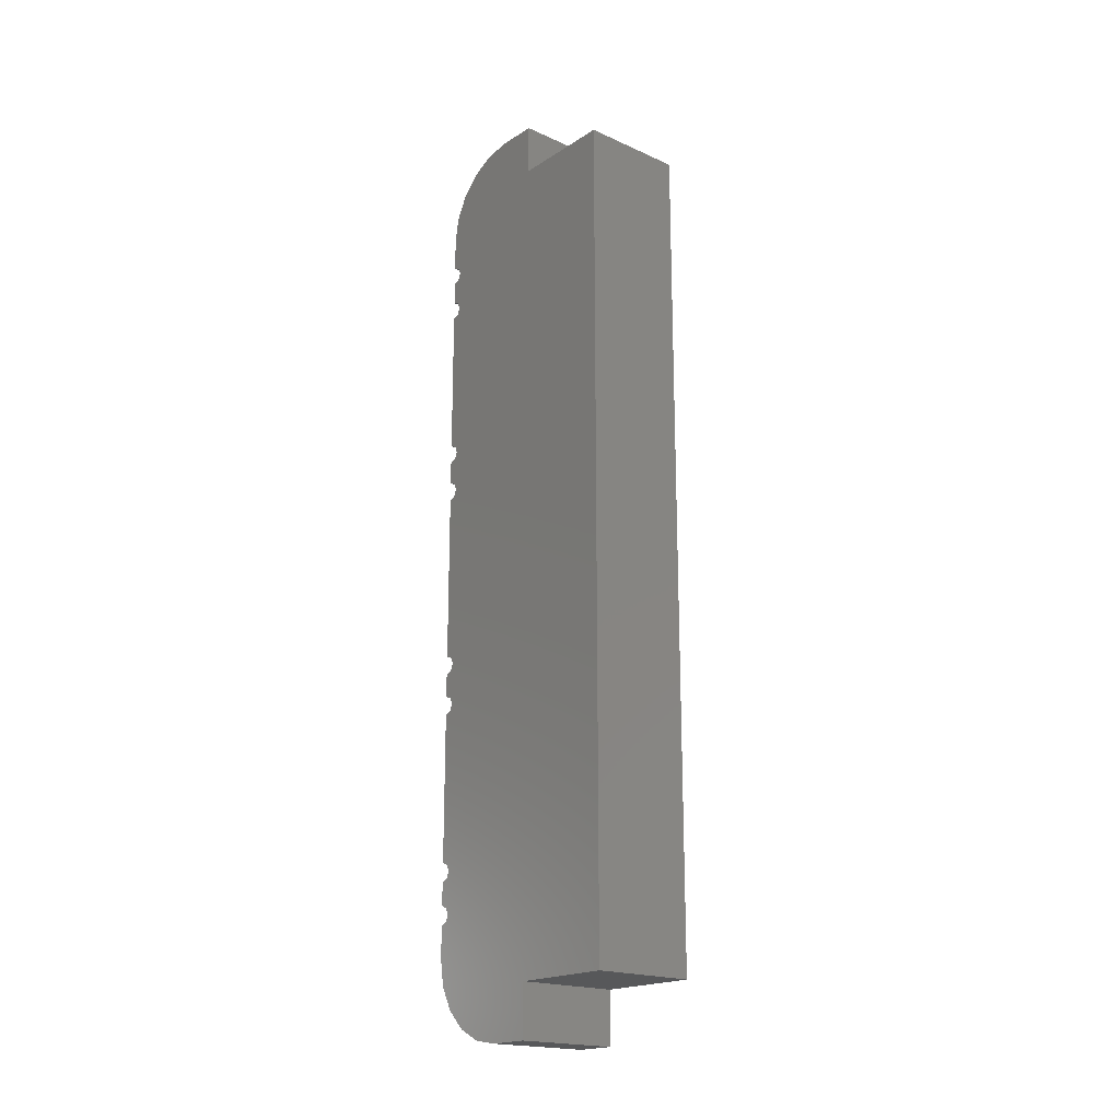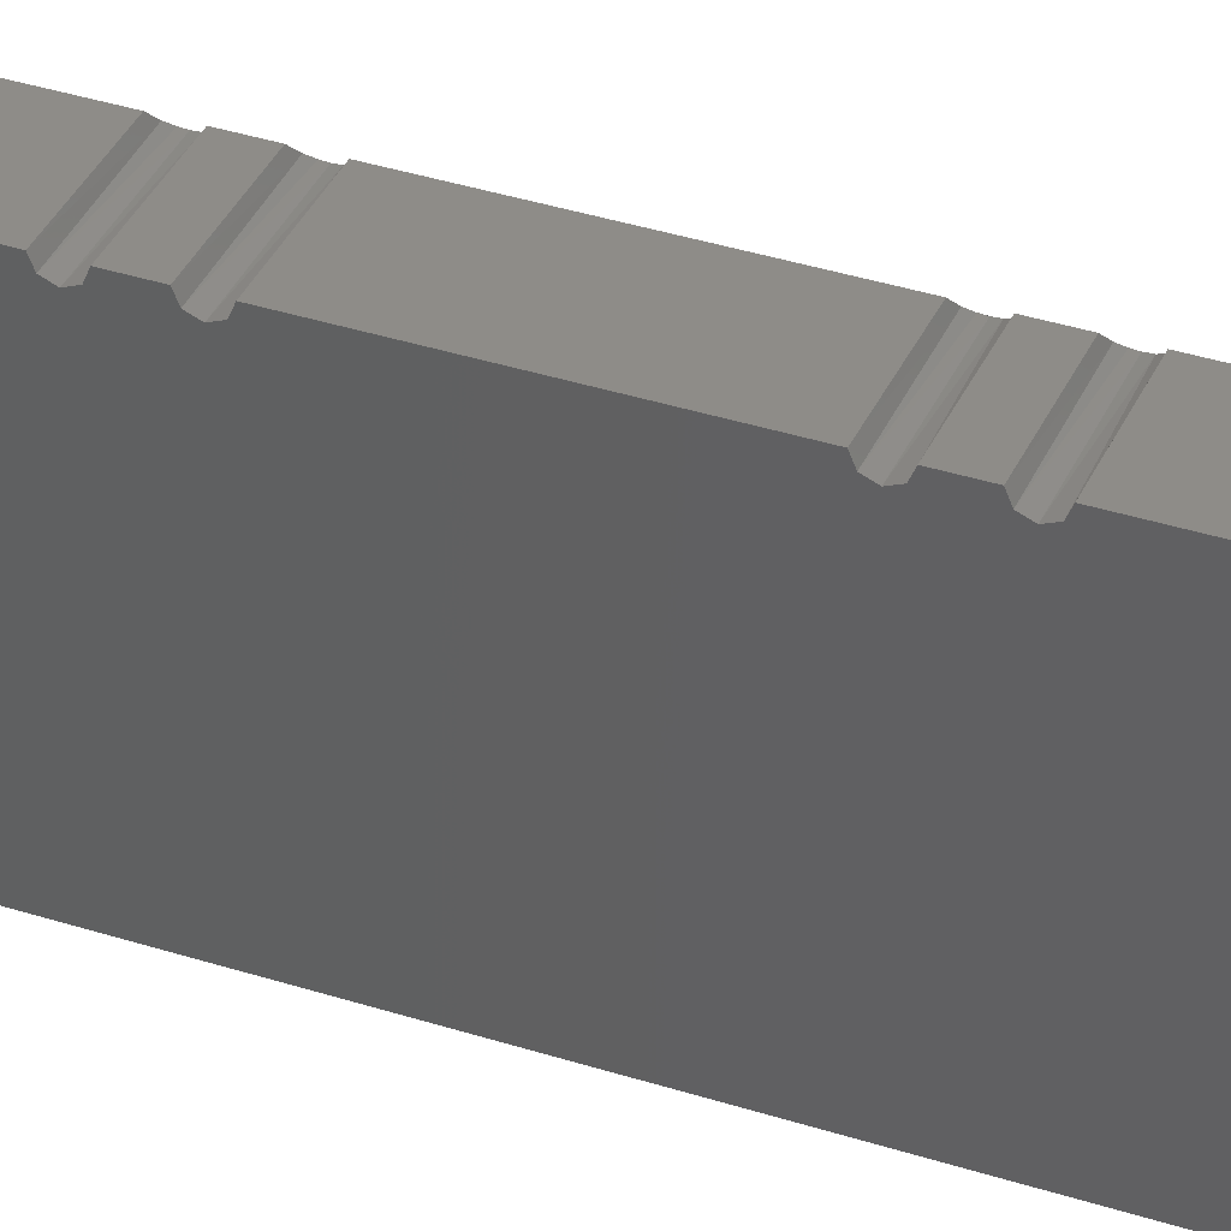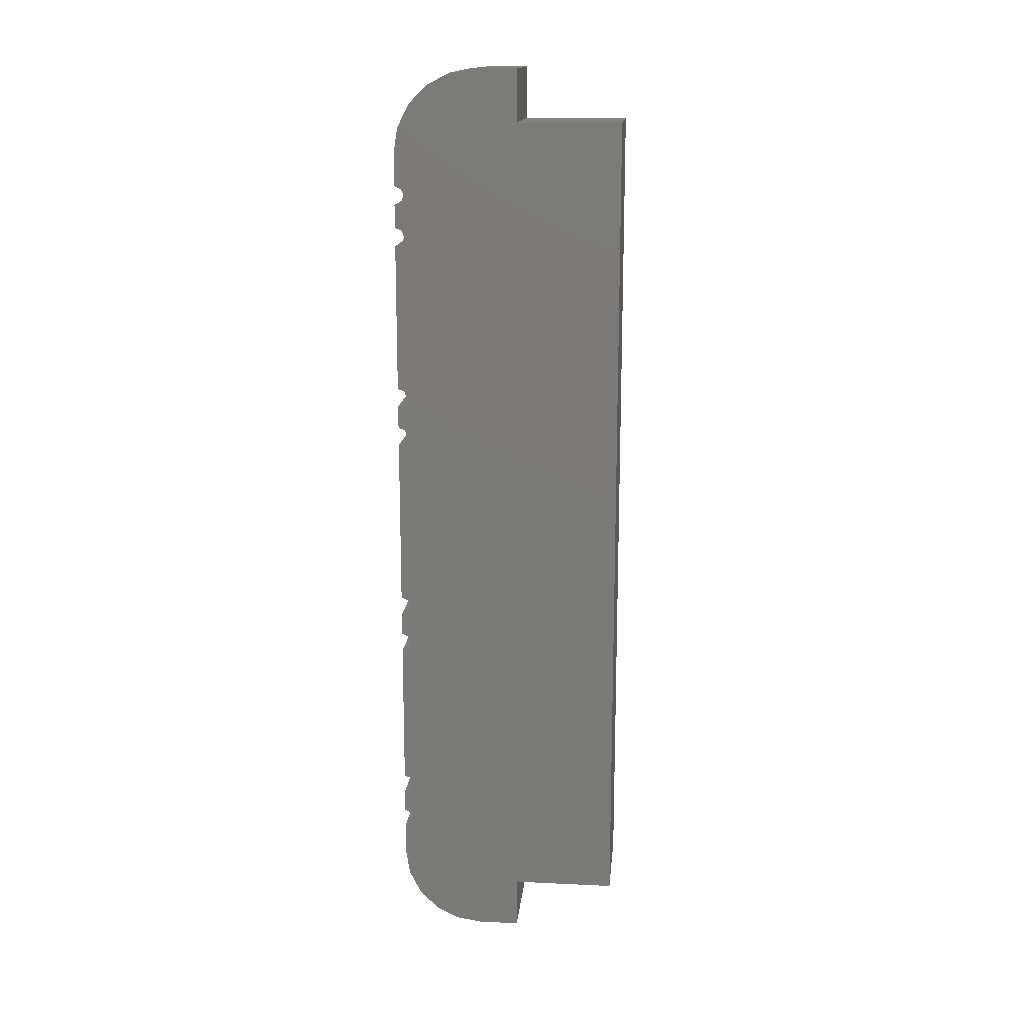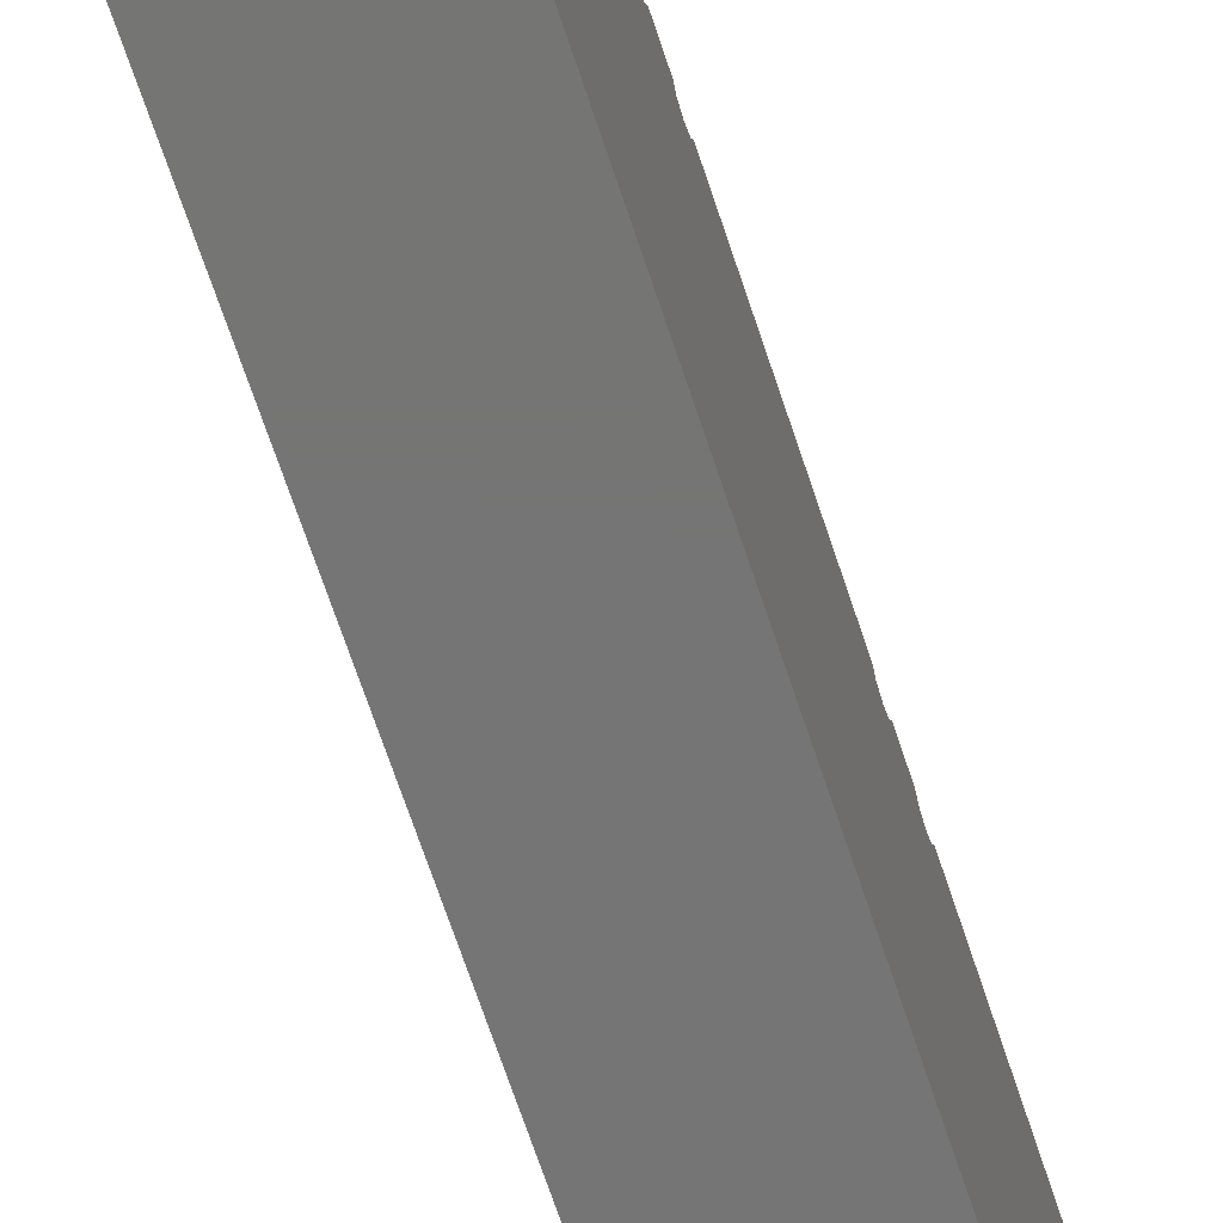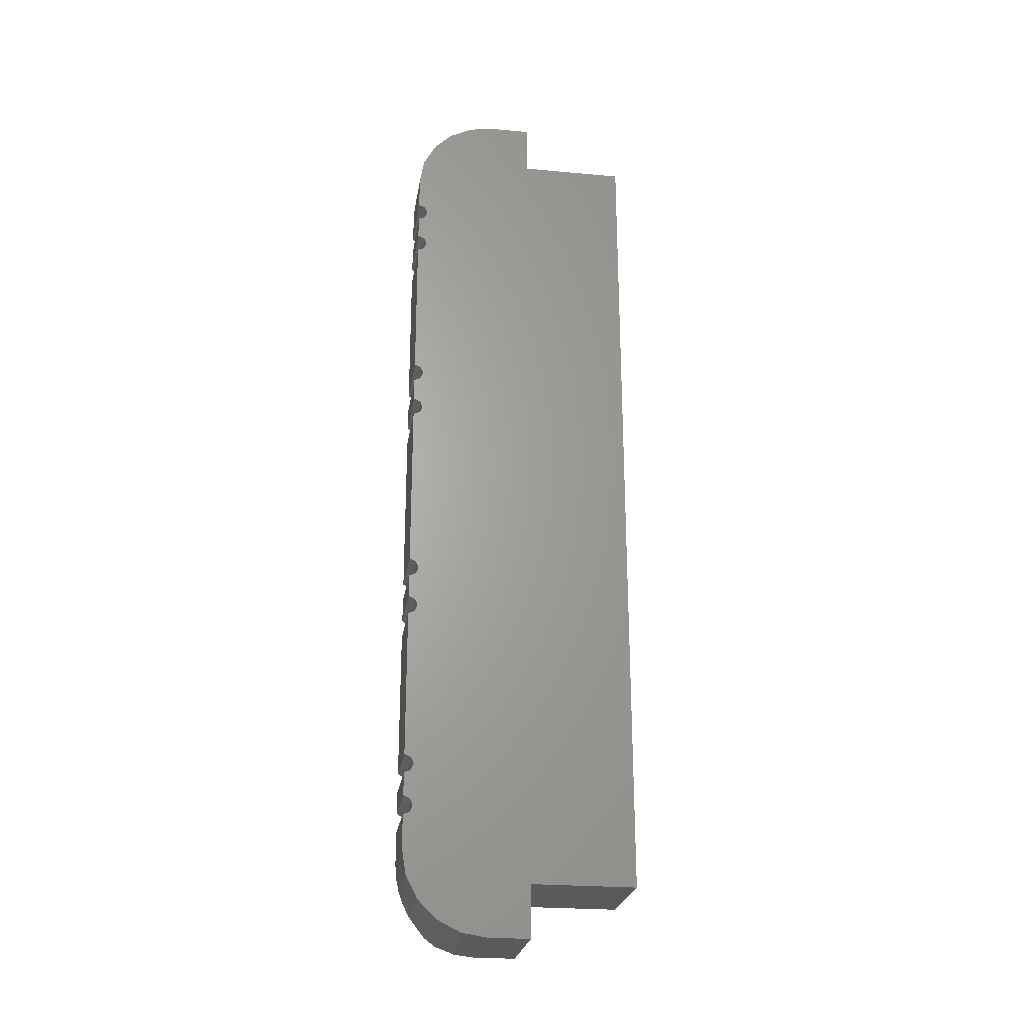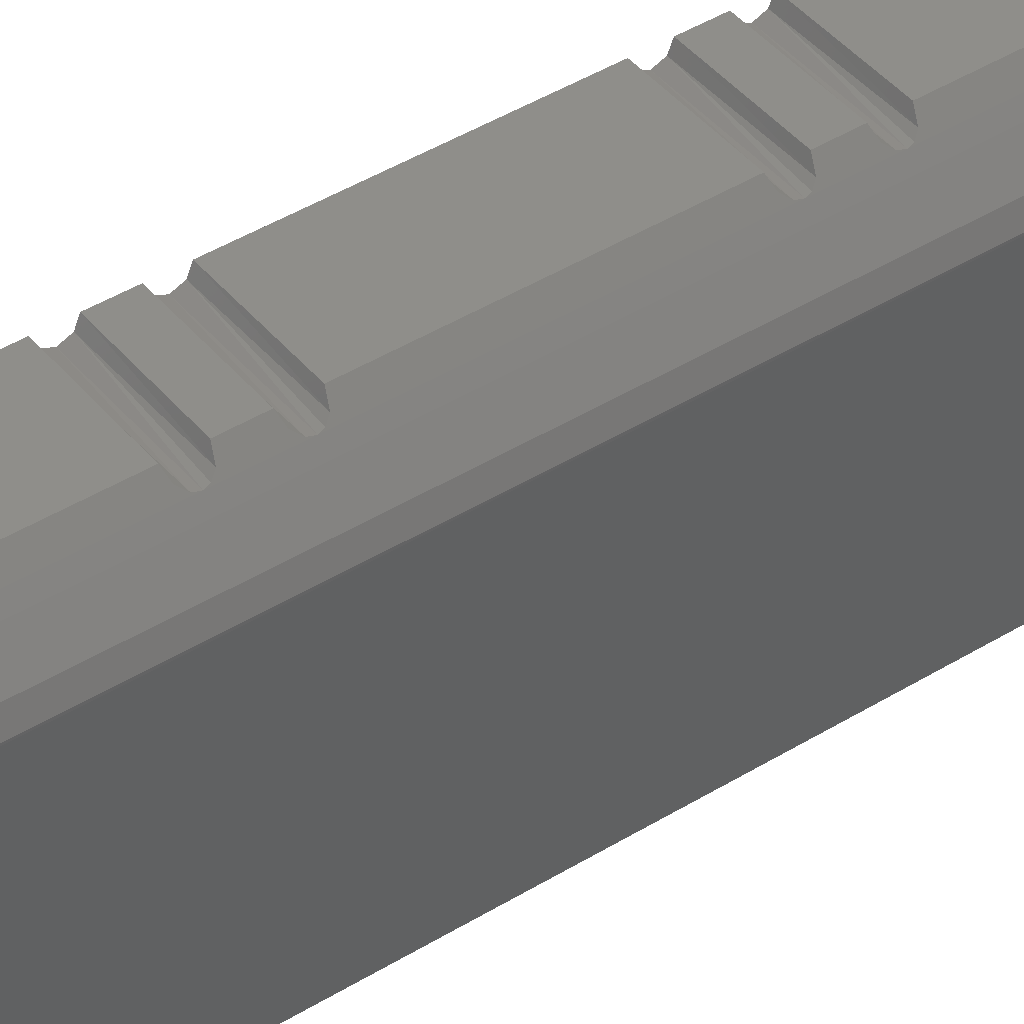
<metadata>
{"format":"stl","ext":"stl","renderer":"f3d","projection":"perspective","resolution":1024,"background":"white","views":[{"elev":-19.2,"azim":139.9,"up":"+Y"},{"elev":37.5,"azim":112.4,"up":"+Z"},{"elev":15.6,"azim":95.6,"up":"+Y"},{"elev":-67.5,"azim":18.2,"up":"+Z"},{"elev":-24.7,"azim":81.5,"up":"+Y"},{"elev":43.2,"azim":-126.2,"up":"+Z"}]}
</metadata>
<code>
# stl→obj: 140 verts, 276 faces
v -1.346 -20.32 5.561
v -1.355 -16.51 5.55
v -1.634 -20.84 5.242
v -1.634 20.84 5.242
v -2.293 21.67 4.441
v -2.293 -21.67 4.441
v -1.355 -14.51 5.55
v -1.355 -6.514 5.55
v -1.355 -4.514 5.55
v -1.355 4.486 5.55
v -1.355 6.486 5.55
v -1.355 14.49 5.55
v -1.355 16.49 5.55
v -1.346 20.32 5.561
v -0.9202 14.95 6
v -0.9202 16.05 6
v -1.175 14.87 5.741
v -1.207 16.16 5.708
v -1.322 14.68 5.586
v -1.322 16.32 5.586
v -0.9202 4.95 6
v -0.9202 6.05 6
v -1.175 4.868 5.741
v -1.207 6.158 5.708
v -1.322 4.677 5.586
v -1.322 6.324 5.586
v -0.9202 -4.05 6
v -0.9202 4.05 6
v -1.175 -4.132 5.741
v -1.207 4.158 5.708
v -1.322 -4.323 5.586
v -1.322 4.324 5.586
v -0.9202 -6.05 6
v -0.9202 -4.95 6
v -1.175 -6.132 5.741
v -1.207 -4.842 5.708
v -1.322 -6.323 5.586
v -1.322 -4.676 5.586
v -0.9202 -14.05 6
v -0.9202 -6.95 6
v -1.175 -14.13 5.741
v -1.207 -6.842 5.708
v -1.322 -14.32 5.586
v -1.322 -6.676 5.586
v -0.9202 -16.05 6
v -0.9202 -14.95 6
v -1.175 -16.13 5.741
v -1.207 -14.84 5.708
v -1.322 -16.32 5.586
v -1.322 -14.68 5.586
v -0.9202 -18.5 6
v -0.9202 -16.95 6
v -0.9708 -19.13 5.95
v -1.207 -16.84 5.708
v -1.114 -19.74 5.804
v -1.322 -16.68 5.586
v -0.9202 6.95 6
v -0.9202 14.05 6
v -1.175 6.868 5.741
v -1.207 14.16 5.708
v -1.322 6.677 5.586
v -1.322 14.32 5.586
v -0.9202 16.95 6
v -0.9202 18.5 6
v -1.175 16.87 5.741
v -0.9708 19.13 5.95
v -1.114 19.74 5.804
v -1.322 16.68 5.586
v 2.5 -21.74 4.351
v 2.5 -20.85 5.236
v 2.5 -18.5 6
v -2.5 -22.06 3.832
v -2.5 -22.39 2.942
v 2.5 -22.3 3.236
v -2.498 -22.02 3.896
v 2.5 -19.74 5.804
v 2.5 -22.5 2
v -2.5 -22.5 2
v -2.5 20 0
v -2.5 20 -5
v -2.5 -20 -5
v -2.5 -20 0
v -2.5 22.06 3.832
v -2.5 22.39 2.942
v -2.5 22.5 2
v -2.5 22.5 0
v -2.5 -22.5 0
v 2.5 21.74 4.351
v 2.5 22.3 3.236
v 2.5 20.85 5.236
v -2.498 22.02 3.896
v 2.5 19.74 5.804
v 2.5 18.5 6
v 2.5 22.5 2
v 2.5 14.95 6
v 2.5 16.05 6
v 2.5 6.95 6
v 2.5 14.05 6
v 2.5 4.95 6
v 2.5 6.05 6
v 2.5 -4.05 6
v 2.5 4.05 6
v 2.5 -6.05 6
v 2.5 -4.95 6
v 2.5 -14.05 6
v 2.5 -6.95 6
v 2.5 -16.05 6
v 2.5 -14.95 6
v 2.5 4.5 5.55
v 2.5 4.818 5.682
v 2.5 4.182 5.682
v 2.5 -14.5 5.55
v 2.5 -14.18 5.682
v 2.5 -14.82 5.682
v 2.5 14.5 5.55
v 2.5 14.82 5.682
v 2.5 14.18 5.682
v 2.5 -6.5 5.55
v 2.5 -6.182 5.682
v 2.5 -6.818 5.682
v 2.5 6.5 5.55
v 2.5 6.818 5.682
v 2.5 6.182 5.682
v 2.5 -4.5 5.55
v 2.5 -4.182 5.682
v 2.5 -4.818 5.682
v 2.5 -16.5 5.55
v 2.5 -16.18 5.682
v 2.5 -16.82 5.682
v 2.5 -16.95 6
v 2.5 16.5 5.55
v 2.5 16.82 5.682
v 2.5 16.95 6
v 2.5 16.18 5.682
v 2.5 22.5 0
v 2.5 20 -5
v 2.5 20 0
v 2.5 -20 -5
v 2.5 -20 0
v 2.5 -22.5 0
f 1 2 3
f 4 5 6
f 4 6 3
f 4 3 2
f 4 2 7
f 4 7 8
f 4 8 9
f 4 9 10
f 4 10 11
f 4 11 12
f 4 12 13
f 4 13 14
f 15 16 17
f 17 16 18
f 17 18 19
f 19 18 20
f 19 20 12
f 12 20 13
f 21 22 23
f 23 22 24
f 23 24 25
f 25 24 26
f 25 26 10
f 10 26 11
f 27 28 29
f 29 28 30
f 29 30 31
f 31 30 32
f 31 32 9
f 9 32 10
f 33 34 35
f 35 34 36
f 35 36 37
f 37 36 38
f 37 38 8
f 8 38 9
f 39 40 41
f 41 40 42
f 41 42 43
f 43 42 44
f 43 44 7
f 7 44 8
f 45 46 47
f 47 46 48
f 47 48 49
f 49 48 50
f 49 50 2
f 2 50 7
f 51 52 53
f 53 52 54
f 53 54 55
f 55 54 1
f 1 54 56
f 1 56 2
f 57 58 59
f 59 58 60
f 59 60 61
f 61 60 62
f 61 62 11
f 11 62 12
f 63 64 65
f 65 64 66
f 65 66 67
f 65 67 68
f 68 67 14
f 68 14 13
f 6 69 70
f 6 70 3
f 51 53 71
f 72 73 74
f 72 74 69
f 72 69 6
f 72 6 75
f 76 71 53
f 76 53 55
f 76 55 1
f 76 1 3
f 76 3 70
f 74 73 77
f 77 73 78
f 79 80 81
f 79 81 82
f 79 82 83
f 79 83 84
f 79 84 85
f 79 85 86
f 83 82 72
f 72 82 87
f 72 87 73
f 73 87 78
f 83 88 89
f 5 4 90
f 5 90 88
f 5 88 83
f 5 83 91
f 90 4 14
f 90 14 67
f 90 67 92
f 64 93 66
f 66 93 92
f 66 92 67
f 94 85 89
f 89 85 84
f 89 84 83
f 83 72 91
f 91 72 75
f 91 75 5
f 5 75 6
f 15 95 16
f 16 95 96
f 57 97 58
f 58 97 98
f 21 99 22
f 22 99 100
f 27 101 28
f 28 101 102
f 33 103 34
f 34 103 104
f 39 105 40
f 40 105 106
f 45 107 46
f 46 107 108
f 25 109 110
f 99 21 110
f 110 21 23
f 110 23 25
f 32 111 10
f 10 111 109
f 10 109 25
f 28 102 30
f 30 102 111
f 30 111 32
f 43 112 113
f 105 39 113
f 113 39 41
f 113 41 43
f 50 114 7
f 7 114 112
f 7 112 43
f 46 108 48
f 48 108 114
f 48 114 50
f 19 115 116
f 95 15 116
f 116 15 17
f 116 17 19
f 62 117 12
f 12 117 115
f 12 115 19
f 58 98 60
f 60 98 117
f 60 117 62
f 37 118 119
f 103 33 119
f 119 33 35
f 119 35 37
f 44 120 8
f 8 120 118
f 8 118 37
f 40 106 42
f 42 106 120
f 42 120 44
f 61 121 122
f 97 57 122
f 122 57 59
f 122 59 61
f 26 123 11
f 11 123 121
f 11 121 61
f 22 100 24
f 24 100 123
f 24 123 26
f 31 124 125
f 101 27 125
f 125 27 29
f 125 29 31
f 38 126 9
f 9 126 124
f 9 124 31
f 34 104 36
f 36 104 126
f 36 126 38
f 49 127 128
f 107 45 128
f 128 45 47
f 128 47 49
f 56 129 2
f 2 129 127
f 2 127 49
f 52 130 54
f 54 130 129
f 54 129 56
f 68 131 132
f 133 63 132
f 132 63 65
f 132 65 68
f 20 134 13
f 13 134 131
f 13 131 68
f 16 96 18
f 18 96 134
f 18 134 20
f 51 71 52
f 52 71 130
f 63 133 64
f 64 133 93
f 103 124 126
f 103 126 104
f 105 118 120
f 105 120 106
f 107 112 114
f 107 114 108
f 71 127 129
f 71 129 130
f 101 111 102
f 99 123 100
f 97 117 98
f 94 89 135
f 136 137 92
f 136 92 93
f 136 93 133
f 136 133 132
f 136 132 131
f 136 131 134
f 136 134 96
f 136 96 95
f 136 95 116
f 136 116 115
f 136 115 117
f 136 117 97
f 136 97 122
f 136 122 121
f 136 121 123
f 136 123 99
f 136 99 110
f 136 110 109
f 136 109 111
f 136 111 101
f 136 101 125
f 136 125 124
f 136 124 103
f 136 103 119
f 136 119 118
f 136 118 105
f 136 105 113
f 136 113 112
f 136 112 107
f 136 107 128
f 136 128 127
f 136 127 71
f 136 71 76
f 136 76 138
f 139 138 76
f 139 76 70
f 139 70 69
f 139 69 74
f 139 74 77
f 139 77 140
f 92 137 90
f 90 137 135
f 90 135 88
f 88 135 89
f 135 86 94
f 94 86 85
f 87 140 78
f 78 140 77
f 140 87 139
f 139 87 82
f 137 79 135
f 135 79 86
f 139 82 138
f 138 82 81
f 79 137 80
f 80 137 136
f 138 81 136
f 136 81 80

</code>
